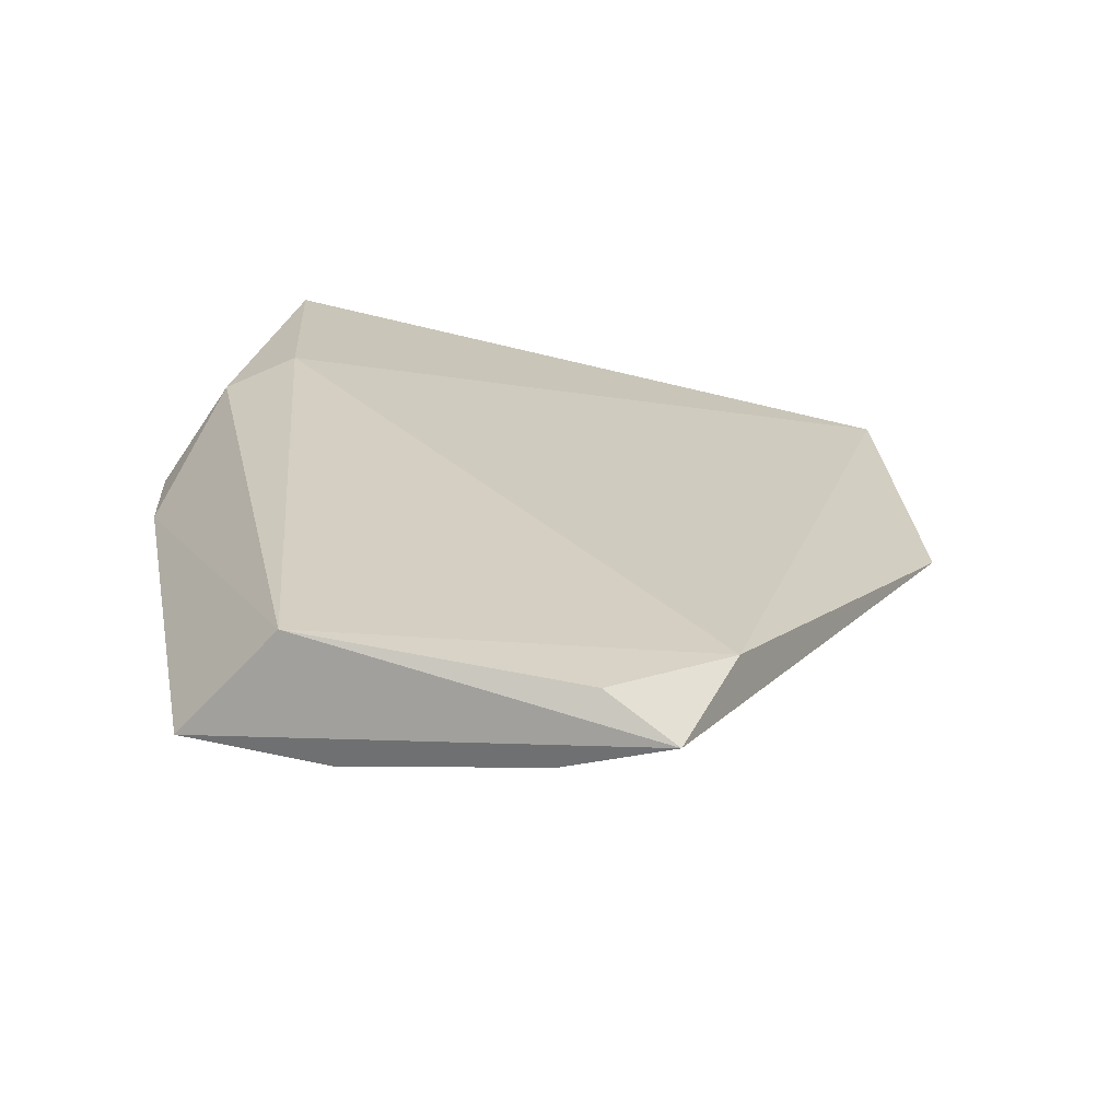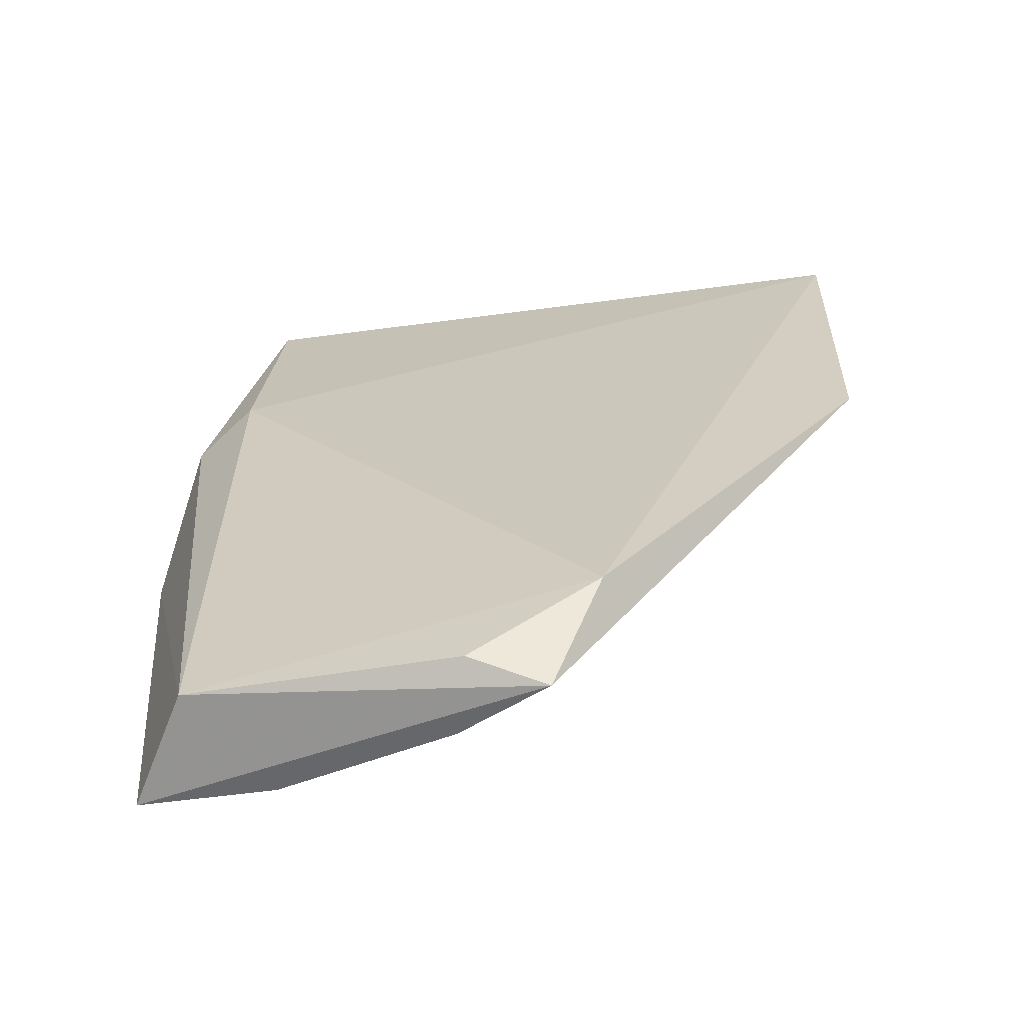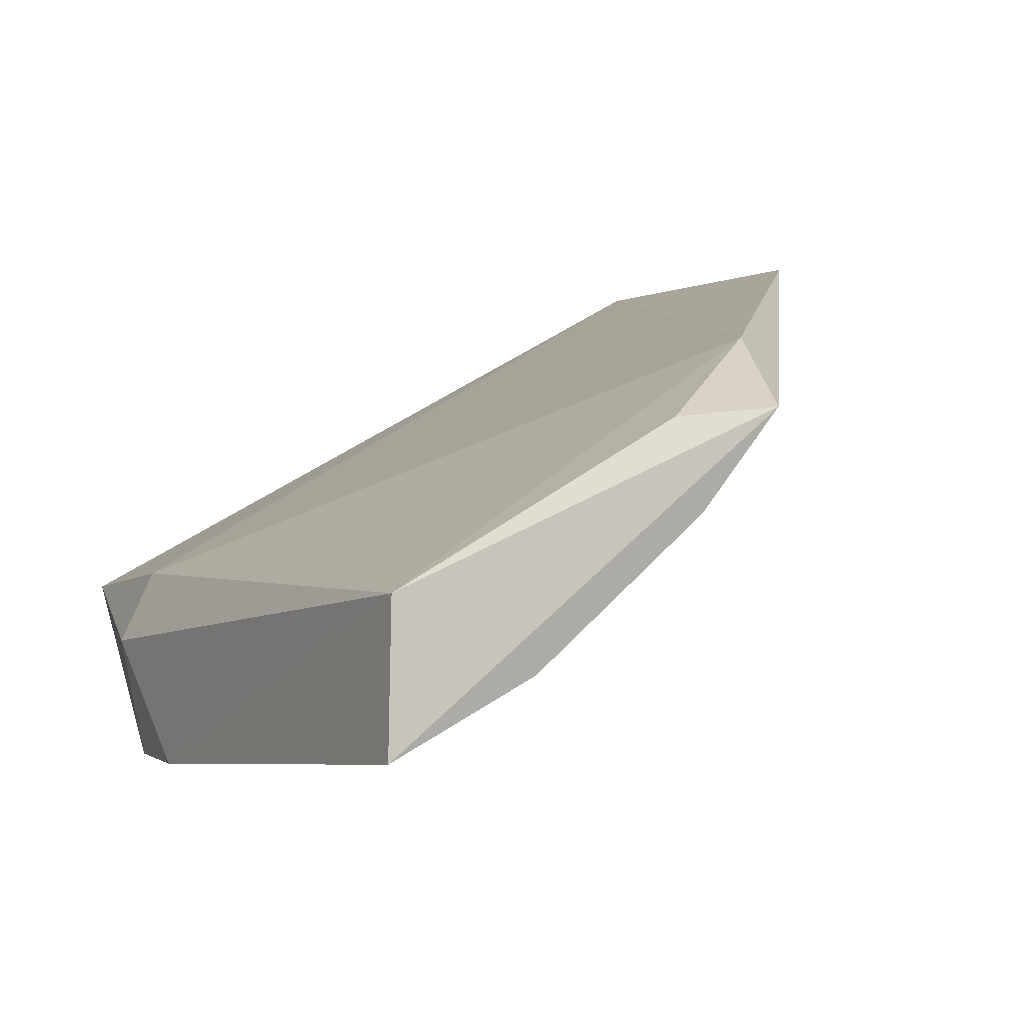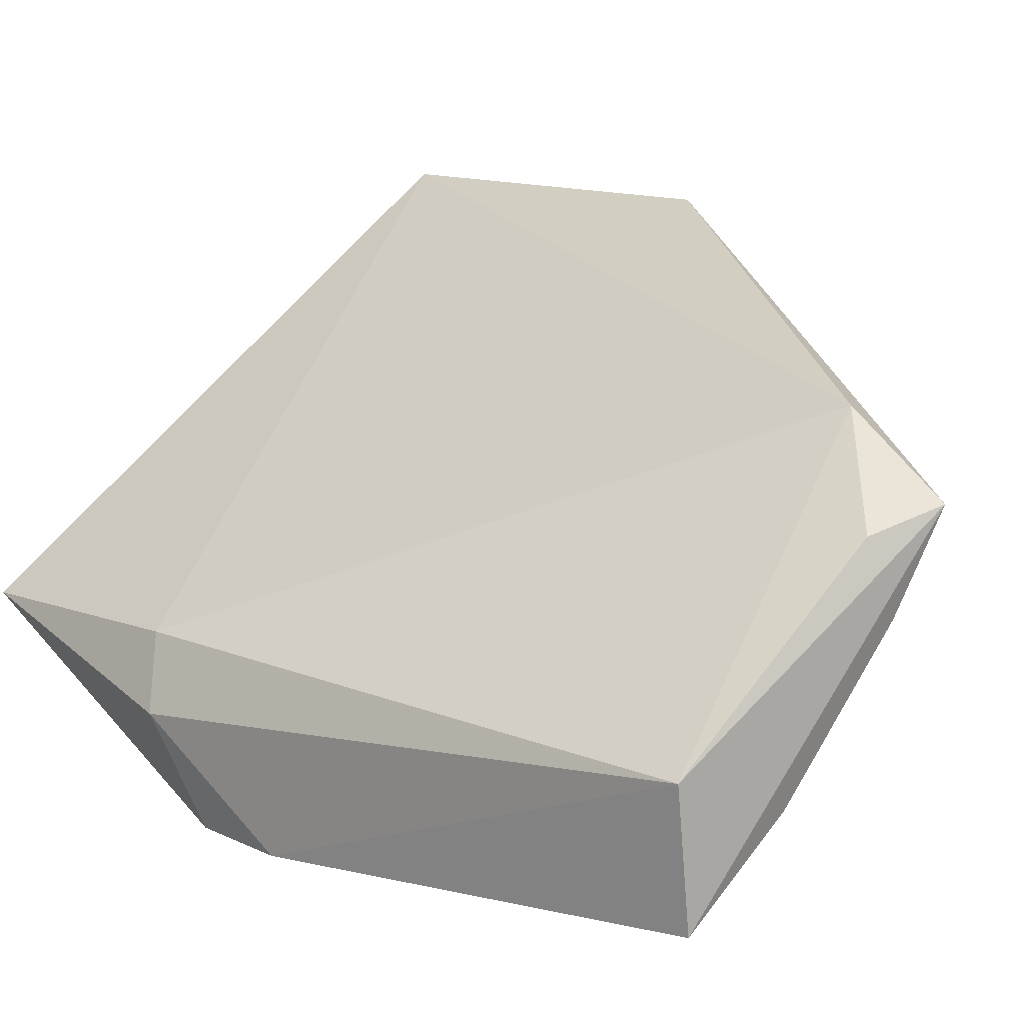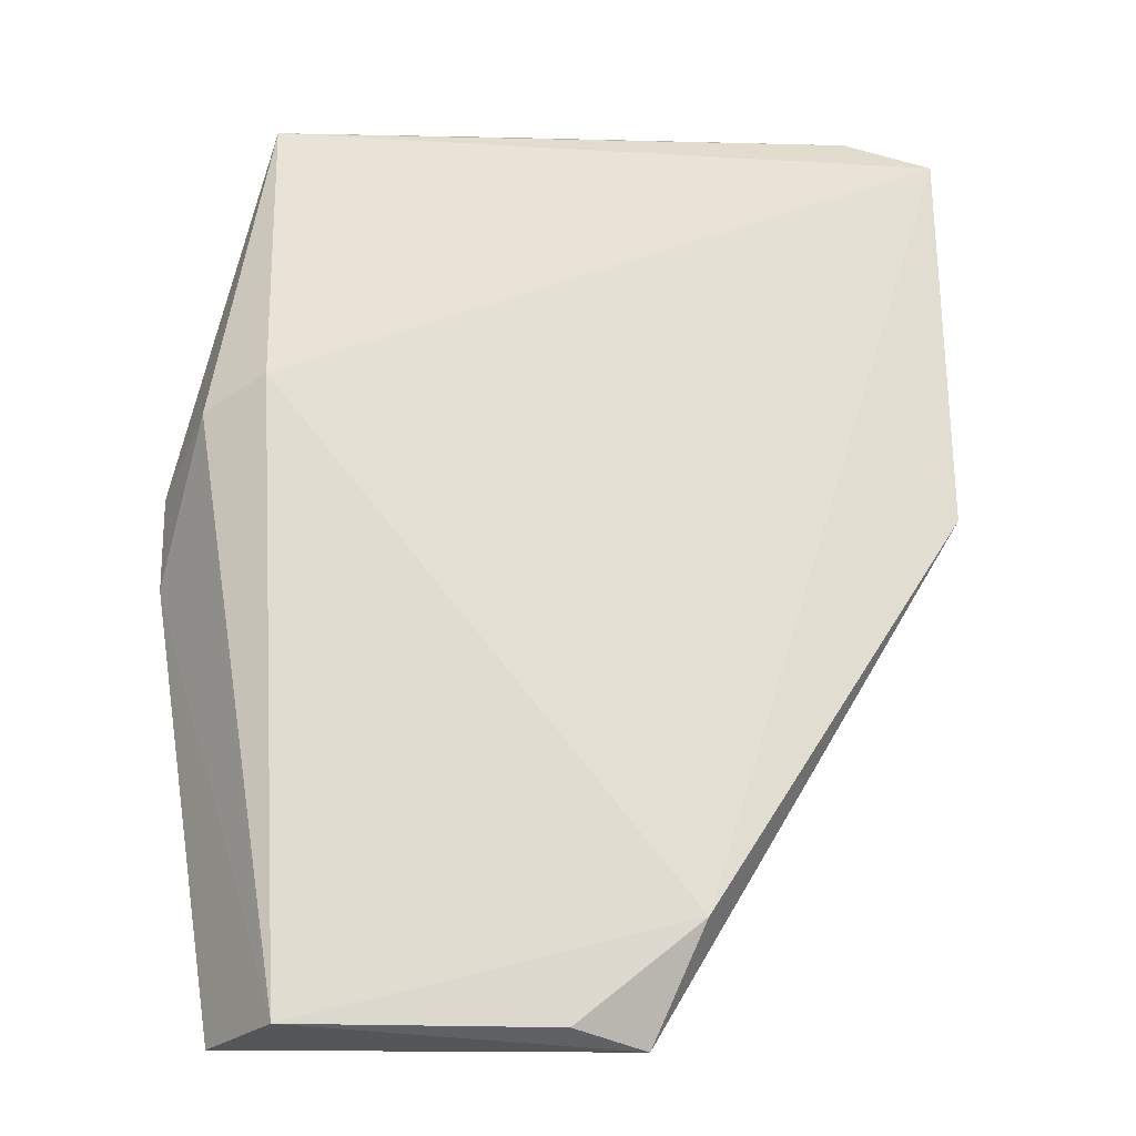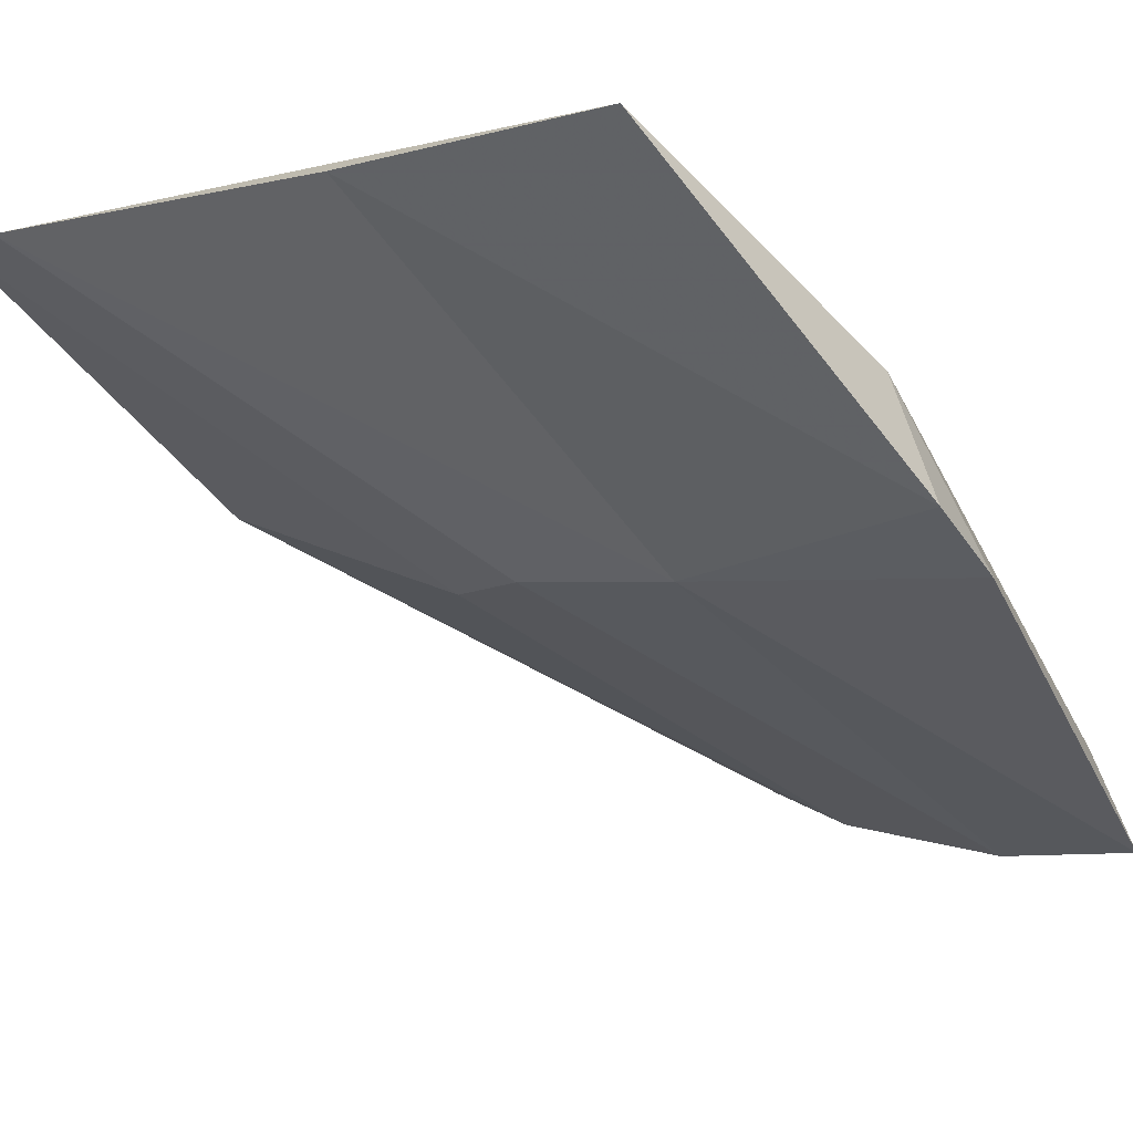
<metadata>
{"format":"obj","ext":"obj","renderer":"f3d","projection":"perspective","resolution":1024,"background":"white","views":[{"elev":-54.9,"azim":142.2,"up":"+Z"},{"elev":-52.1,"azim":165.6,"up":"+Z"},{"elev":11.9,"azim":152.8,"up":"+Y"},{"elev":28.2,"azim":130.2,"up":"+Y"},{"elev":-9.1,"azim":151.9,"up":"+Z"},{"elev":-52.6,"azim":25.9,"up":"+Y"}]}
</metadata>
<code>
v -0.05355 -0.1621 -0.2576
v -0.05456 -0.1365 -0.3561
v -0.06271 -0.1357 -0.2382
v -0.1823 -0.09951 -0.1922
v -0.1207 -0.1373 -0.2609
v -0.1232 -0.0858 -0.3339
v -0.06936 -0.1495 -0.1884
v -0.05452 -0.1455 -0.2445
v -0.09487 -0.1518 -0.2609
v -0.05755 -0.1142 -0.3512
v -0.1761 -0.08553 -0.2632
v -0.05187 -0.1588 -0.275
v -0.077 -0.1269 -0.3561
v -0.1119 -0.1389 -0.1856
v -0.1357 -0.1219 -0.2697
v -0.1157 -0.09245 -0.3561
v -0.1708 -0.1116 -0.1859
v -0.1013 -0.09338 -0.3519
v -0.1034 -0.1067 -0.3561
f 6 4 3
f 7 3 4
f 8 7 1
f 8 3 7
f 10 6 3
f 10 3 8
f 11 4 6
f 12 8 1
f 12 10 8
f 12 2 10
f 12 9 2
f 12 1 9
f 13 9 5
f 13 2 9
f 14 9 1
f 14 1 7
f 15 4 11
f 15 13 5
f 16 11 6
f 16 10 2
f 16 2 13
f 17 14 7
f 17 7 4
f 17 5 9
f 17 9 14
f 17 15 5
f 17 4 15
f 18 16 6
f 18 6 10
f 18 10 16
f 19 15 11
f 19 11 16
f 19 16 13
f 19 13 15

</code>
